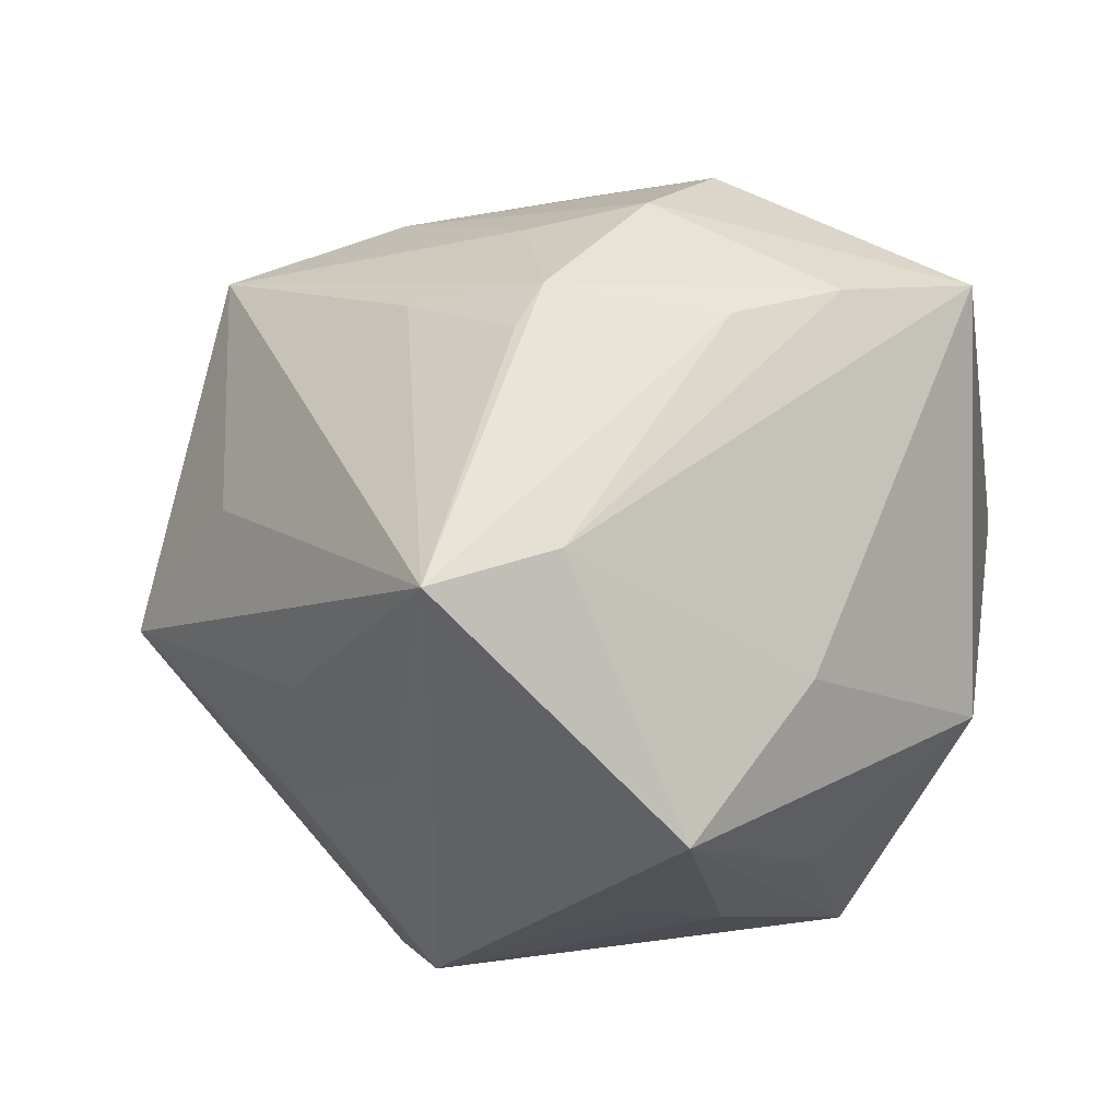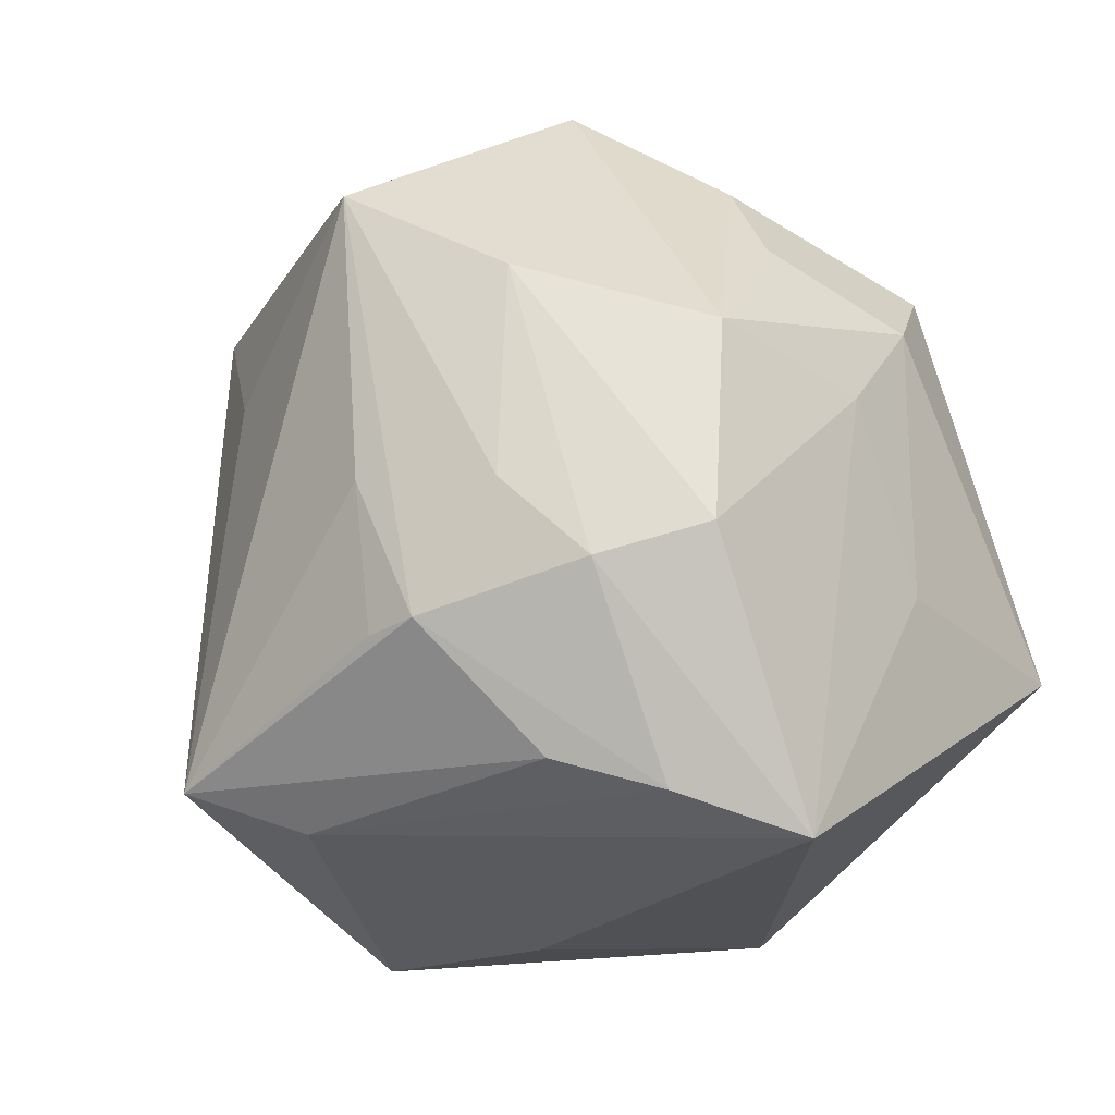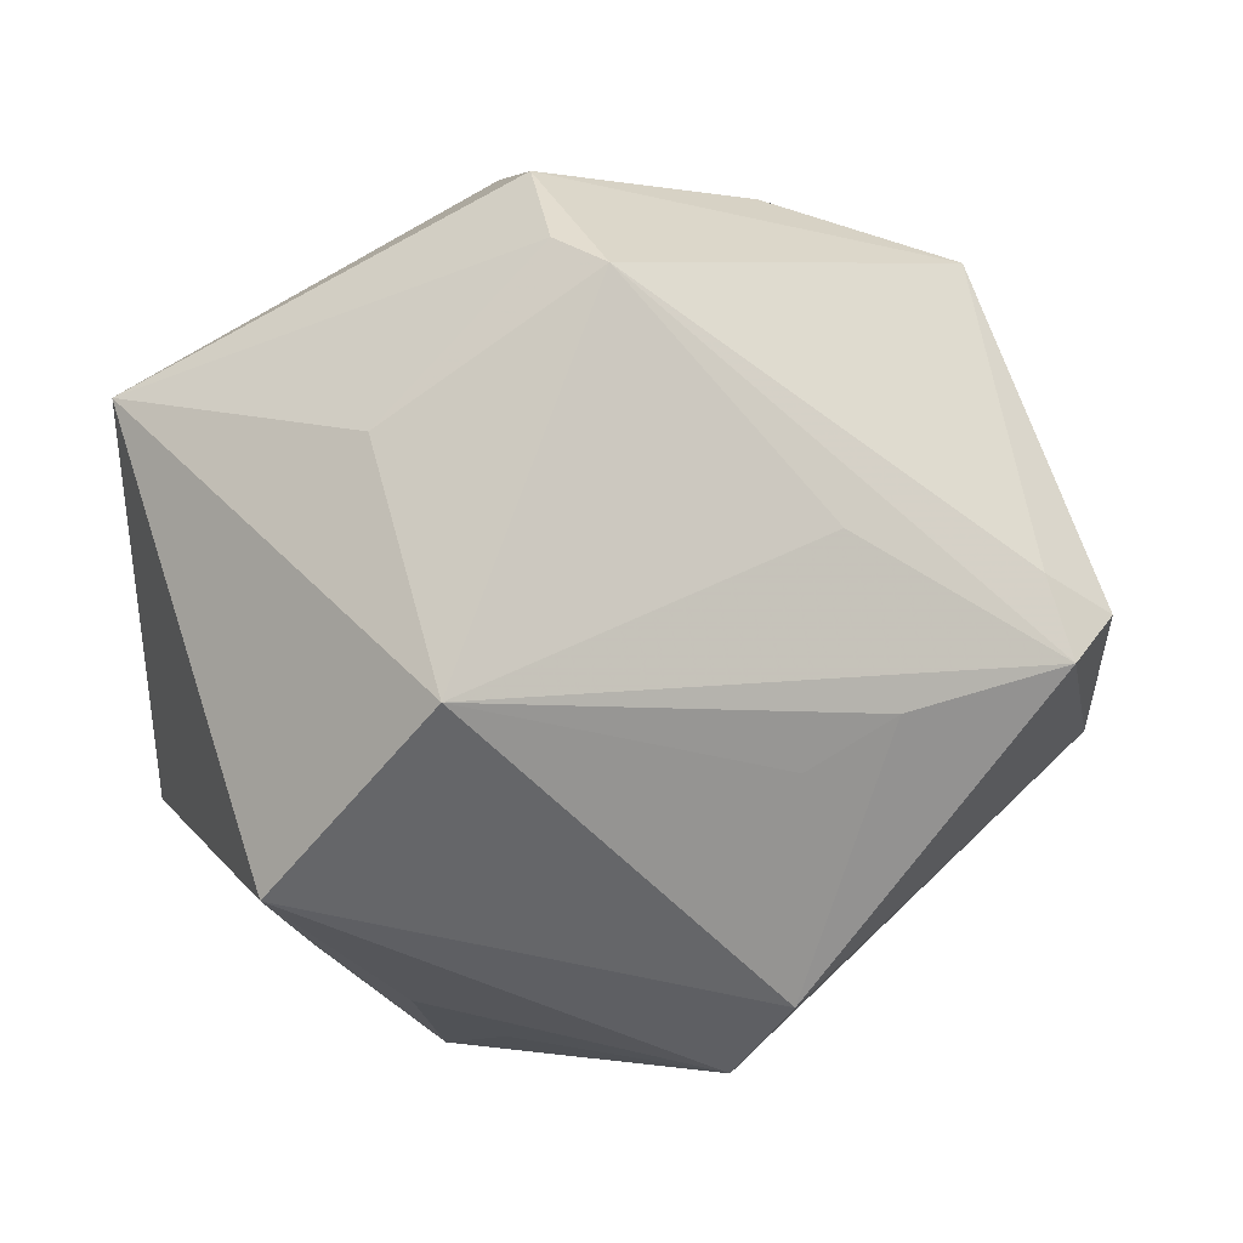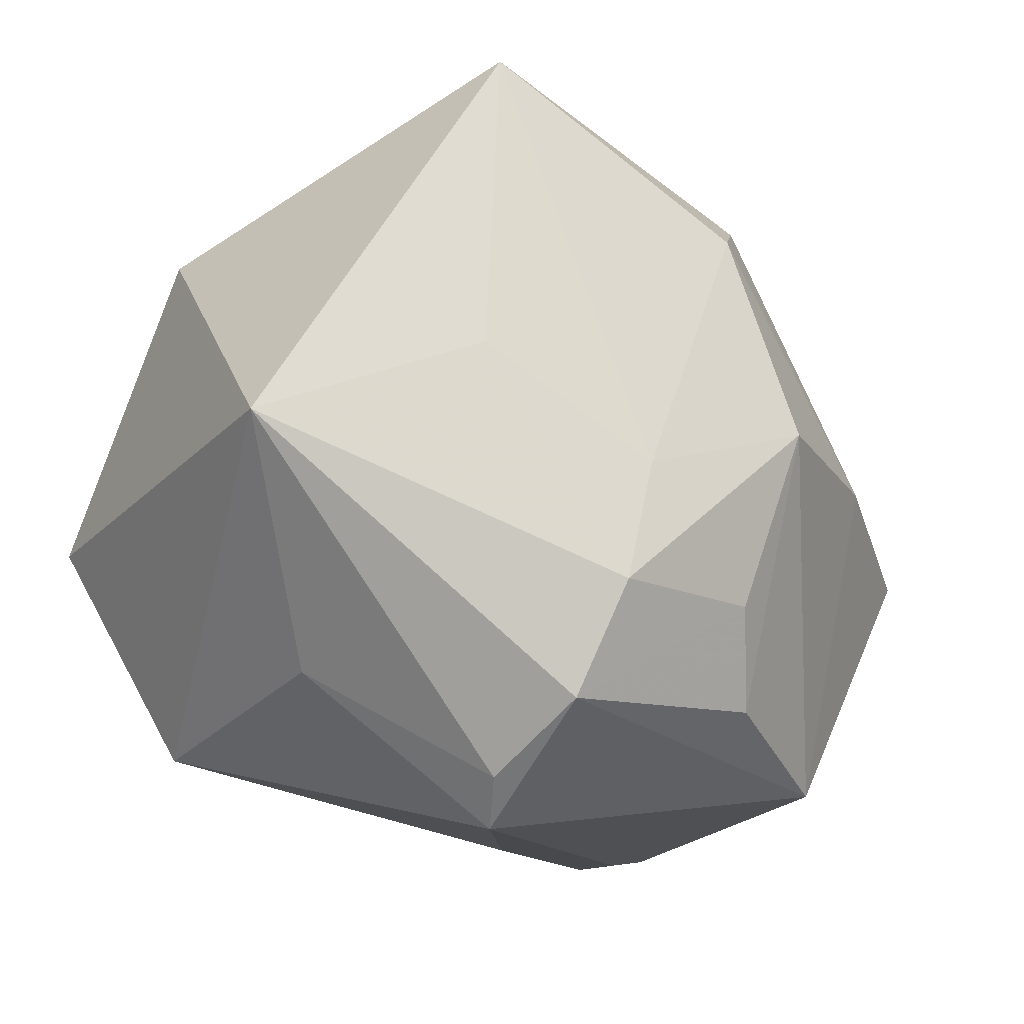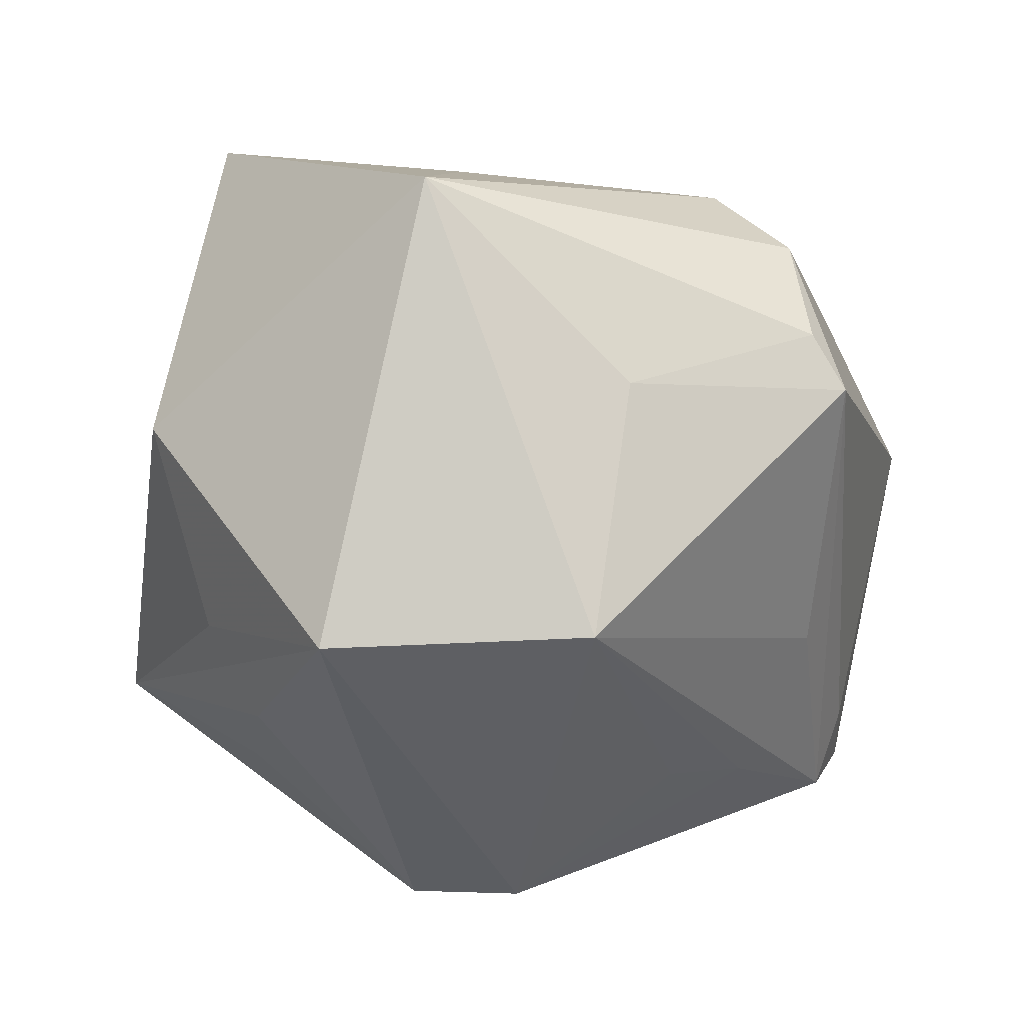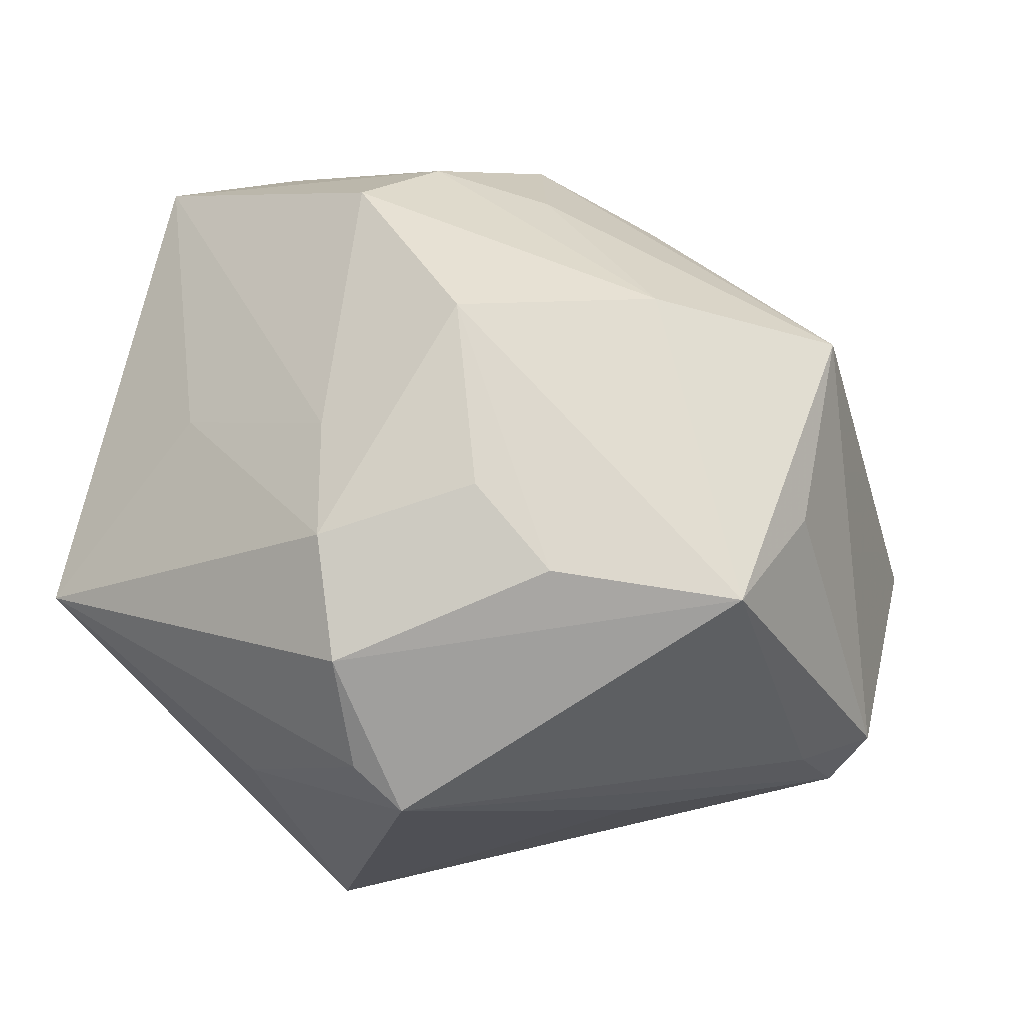
<metadata>
{"format":"obj","ext":"obj","renderer":"f3d","projection":"perspective","resolution":1024,"background":"white","views":[{"elev":17.2,"azim":-159.4,"up":"+Z"},{"elev":74.9,"azim":-121.3,"up":"+Z"},{"elev":-52.1,"azim":13.3,"up":"+Z"},{"elev":-64.7,"azim":-51.5,"up":"+Y"},{"elev":-42.2,"azim":-36.6,"up":"+Z"},{"elev":28.3,"azim":26.2,"up":"+Z"}]}
</metadata>
<code>
v 0.004306 0.03006 -0.008286
v 0.000328 -0.02974 0.01375
v 0.01448 0.02643 -0.003477
v -0.01614 0.01348 0.0255
v 0.03151 -0.01784 0.009614
v 0.009442 -0.03366 -0.007245
v -0.02779 -0.02705 -0.0006571
v -0.02286 0.007305 0.02653
v -0.003419 -0.02218 0.01929
v -0.009417 0.0309 0.01161
v 0.01128 0.01354 -0.02977
v 0.01095 -0.02329 0.01769
v 0.00157 0.02879 -0.01216
v 0.03421 -0.001109 -0.01653
v 0.01812 -0.0247 0.01238
v 0.03389 0.015 -0.004833
v -0.0113 0.02093 -0.02032
v 0.02095 -0.015 -0.0153
v -0.01604 0.01283 -0.02346
v -0.001281 0.03751 0.009725
v 0.005295 0.02048 -0.02813
v 0.03258 -0.007157 0.01176
v -0.02114 -0.004731 -0.03018
v 0.00401 -0.03435 0.005634
v -0.008764 -0.005213 0.03217
v -0.00143 0.01982 0.02458
v -0.03119 0.0002396 0.02608
v 0.01747 -0.003539 0.02687
v 0.03038 0.00368 0.02239
v 0.005608 -0.03436 -0.003746
v -0.02284 0.01026 -0.01877
v -0.02494 0.01956 -7.014e-05
v -0.01898 0.03046 -0.01013
v -0.01843 -0.01864 0.01453
v -0.004993 -0.01833 -0.03012
v 0.01709 0.02098 -0.01488
v 0.005027 -0.01465 0.02835
v 0.03729 -0.00075 -0.01162
v -0.008274 -0.02763 -0.01219
v 0.03326 -0.005762 -0.01206
v -0.002494 0.01663 0.02741
v 0.009454 0.01464 0.02434
v -0.006198 0.003691 0.03149
v 0.02433 0.01783 0.007369
v -0.03346 0.003421 -0.007606
v 0.00301 0.006111 0.0292
v 0.01529 -0.002911 -0.02493
v 0.02229 -0.003855 -0.02182
f 35 7 23
f 44 20 29
f 27 7 34
f 6 5 24
f 29 20 42
f 42 41 29
f 4 41 20
f 23 7 45
f 45 7 27
f 20 33 10
f 10 4 20
f 29 5 22
f 6 14 40
f 40 5 6
f 18 14 6
f 6 35 18
f 18 35 14
f 39 35 6
f 7 35 39
f 6 24 30
f 30 24 7
f 30 39 6
f 7 39 30
f 15 5 37
f 15 24 5
f 27 34 9
f 20 41 26
f 26 42 20
f 41 42 26
f 28 5 29
f 37 5 28
f 29 41 46
f 41 43 46
f 46 28 29
f 43 28 46
f 25 43 27
f 27 9 25
f 25 9 37
f 37 28 25
f 25 28 43
f 31 33 23
f 23 45 31
f 31 45 33
f 32 45 27
f 33 45 32
f 27 10 32
f 32 10 33
f 8 10 27
f 4 10 8
f 27 43 8
f 41 4 8
f 8 43 41
f 23 33 19
f 33 17 19
f 21 17 33
f 23 19 21
f 21 19 17
f 14 35 48
f 35 47 48
f 29 22 38
f 38 22 5
f 38 40 14
f 5 40 38
f 37 9 2
f 7 24 2
f 2 34 7
f 2 9 34
f 14 48 11
f 11 48 47
f 11 47 35
f 11 35 23
f 23 21 11
f 24 15 12
f 12 2 24
f 12 15 37
f 37 2 12
f 16 38 14
f 14 11 16
f 16 44 29
f 29 38 16
f 36 3 16
f 16 11 21
f 21 36 16
f 20 44 16
f 16 3 20
f 1 36 21
f 1 3 36
f 20 3 1
f 13 1 21
f 13 21 33
f 13 33 20
f 20 1 13

</code>
